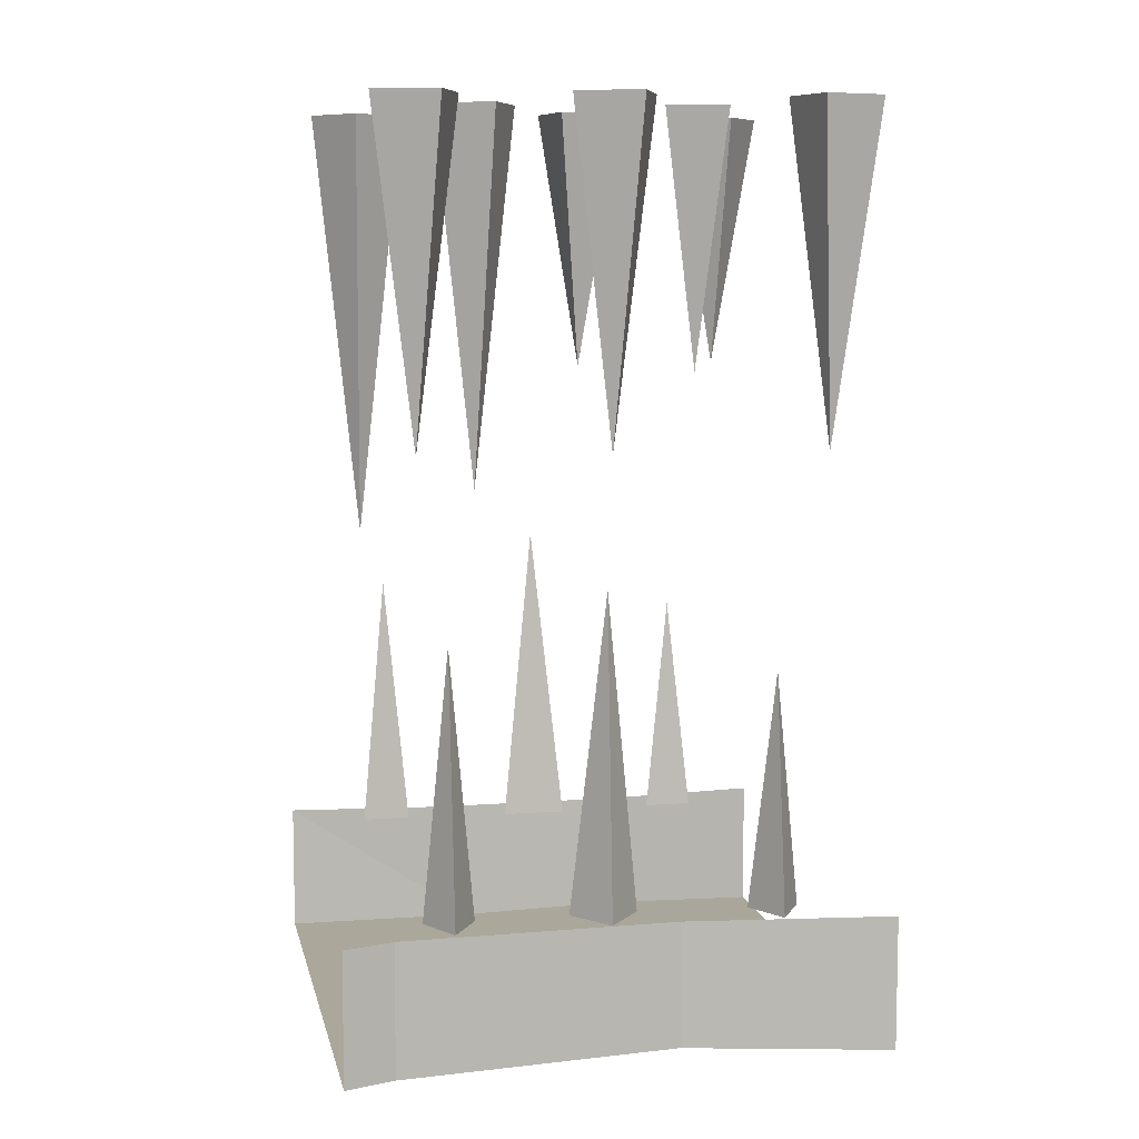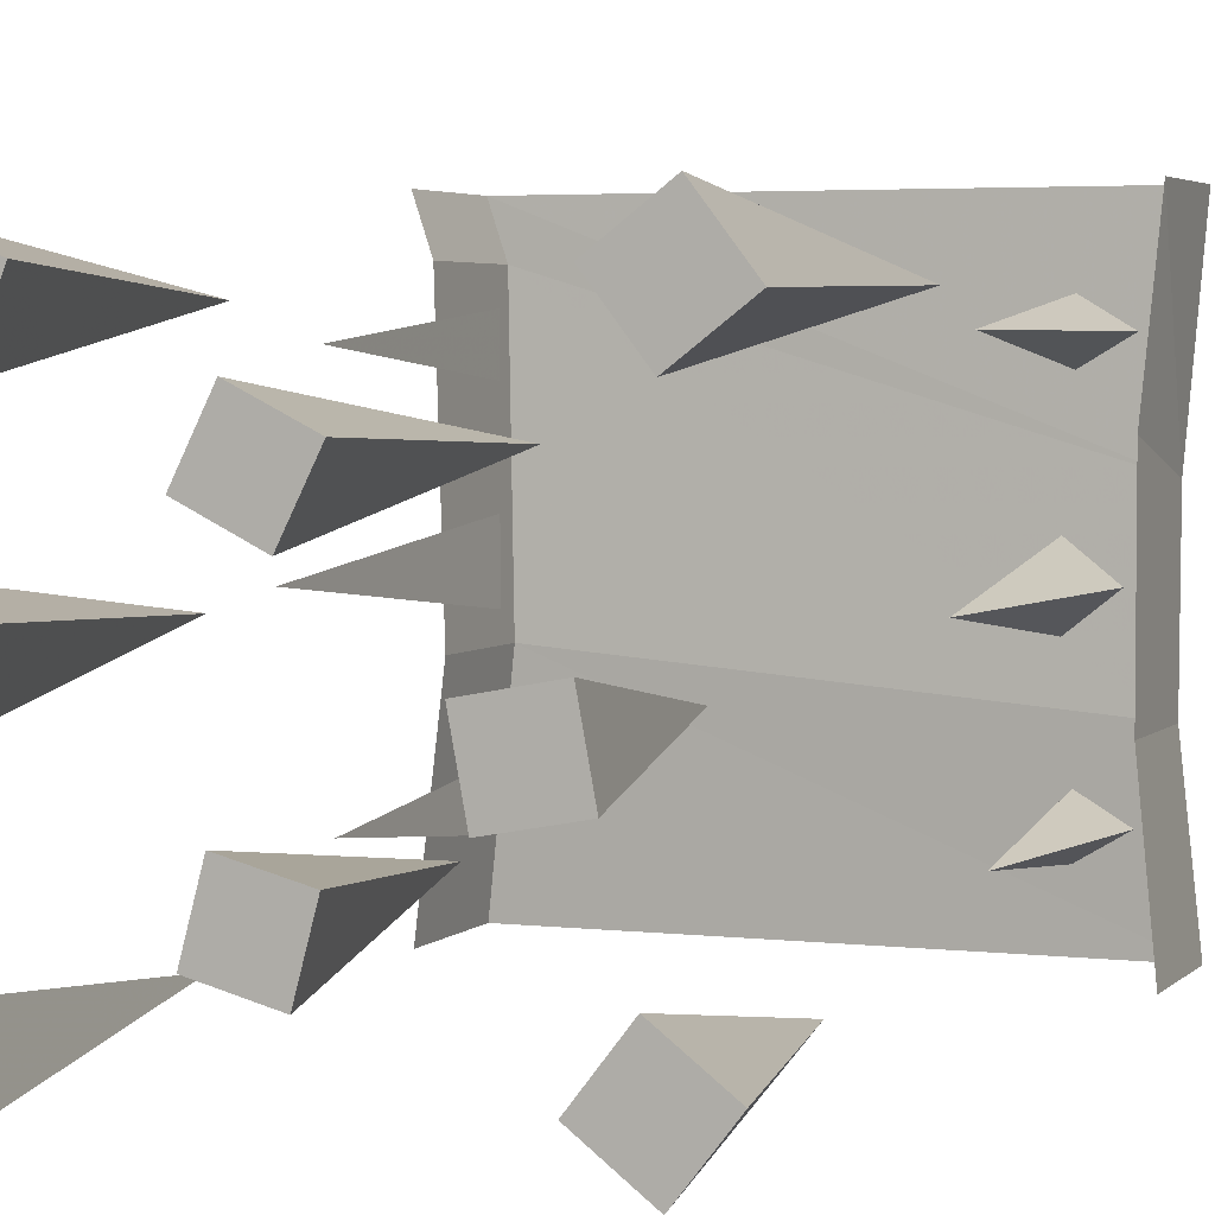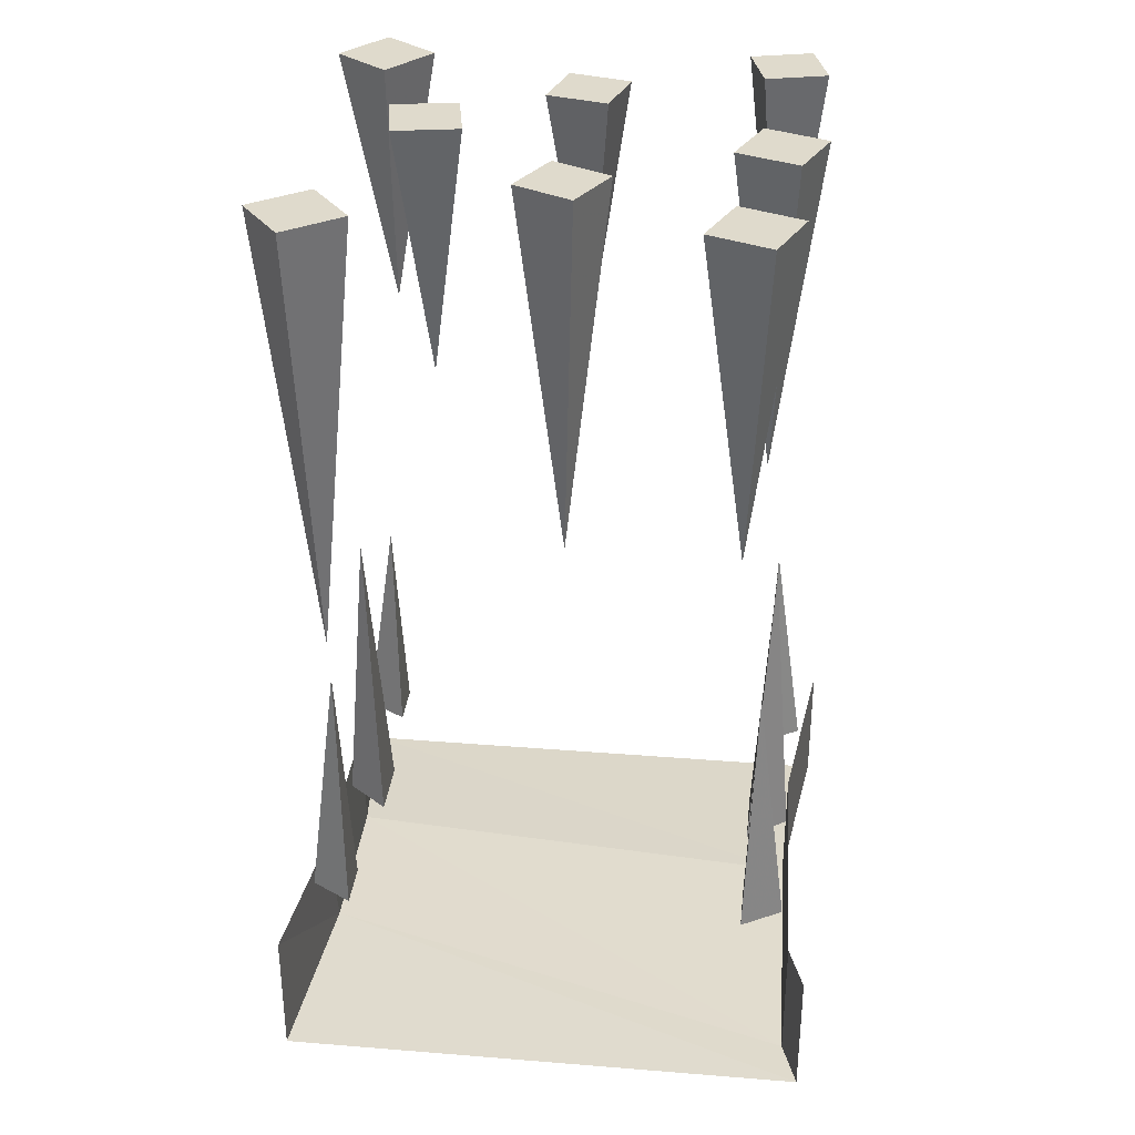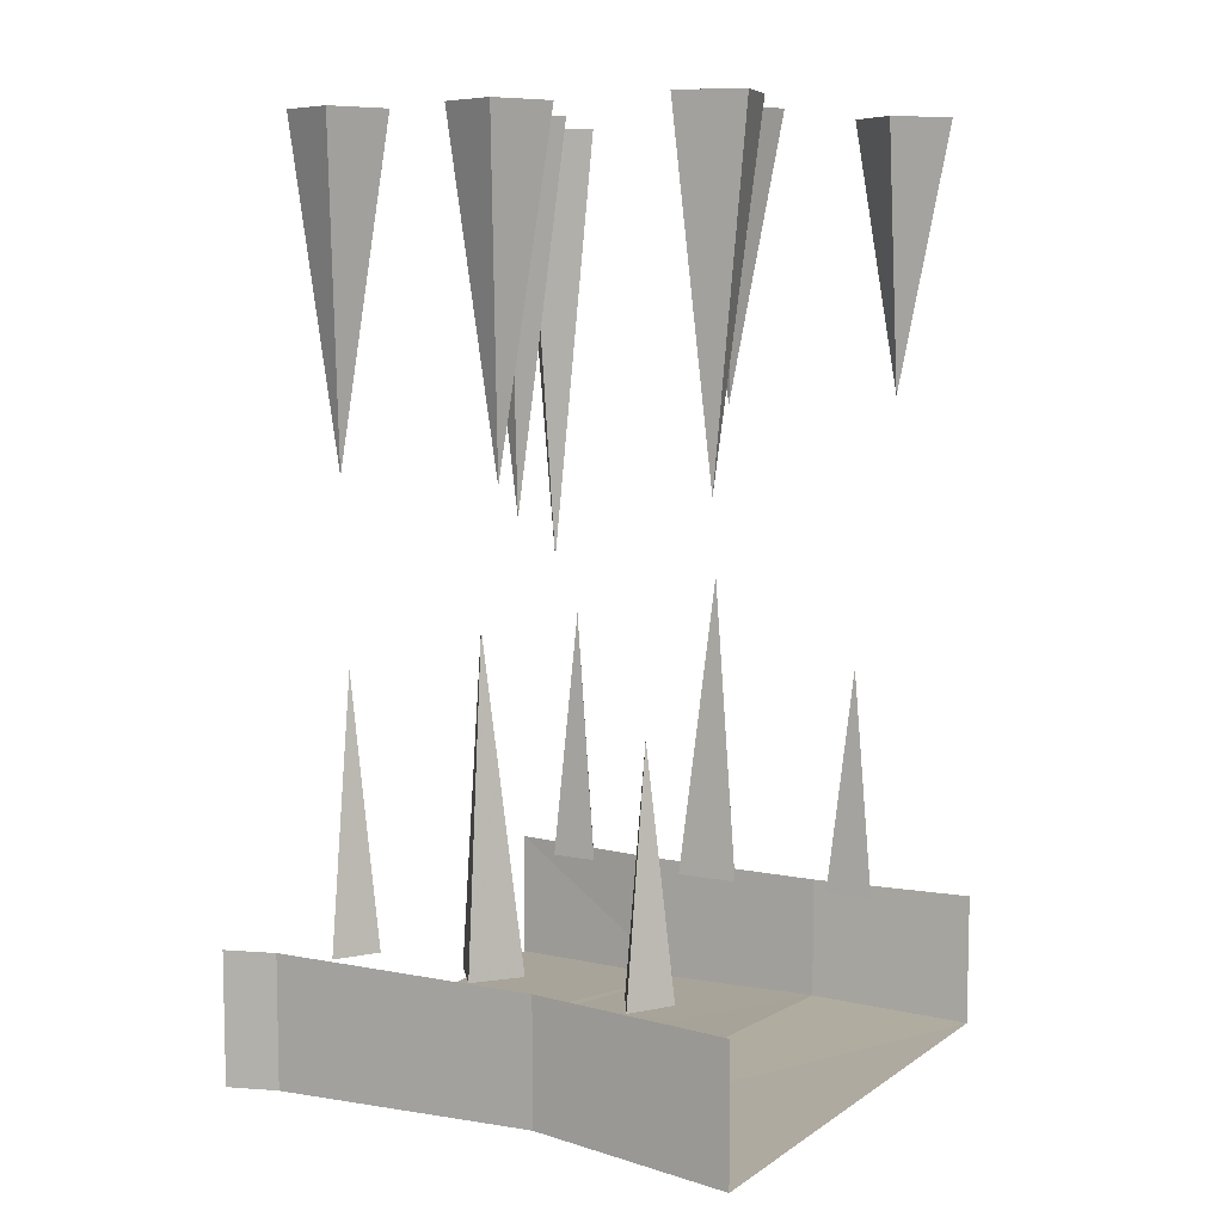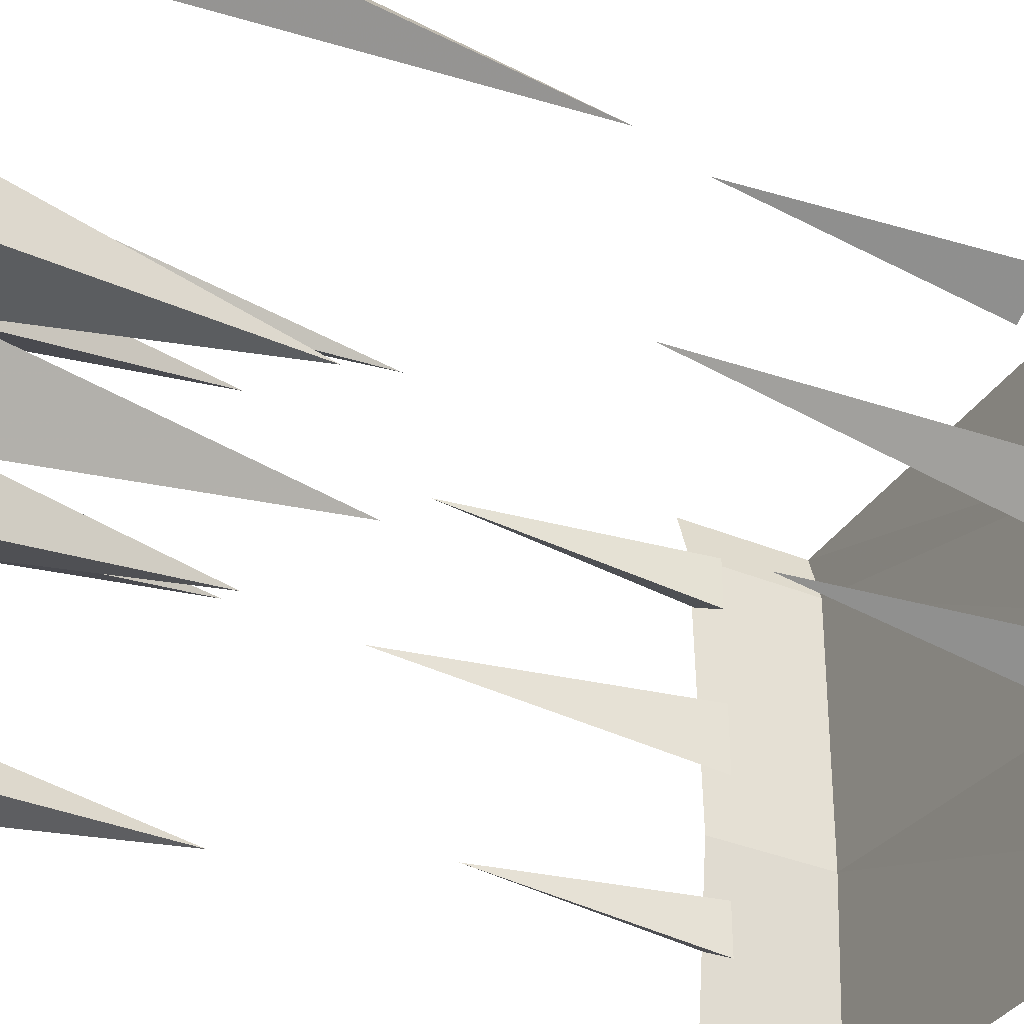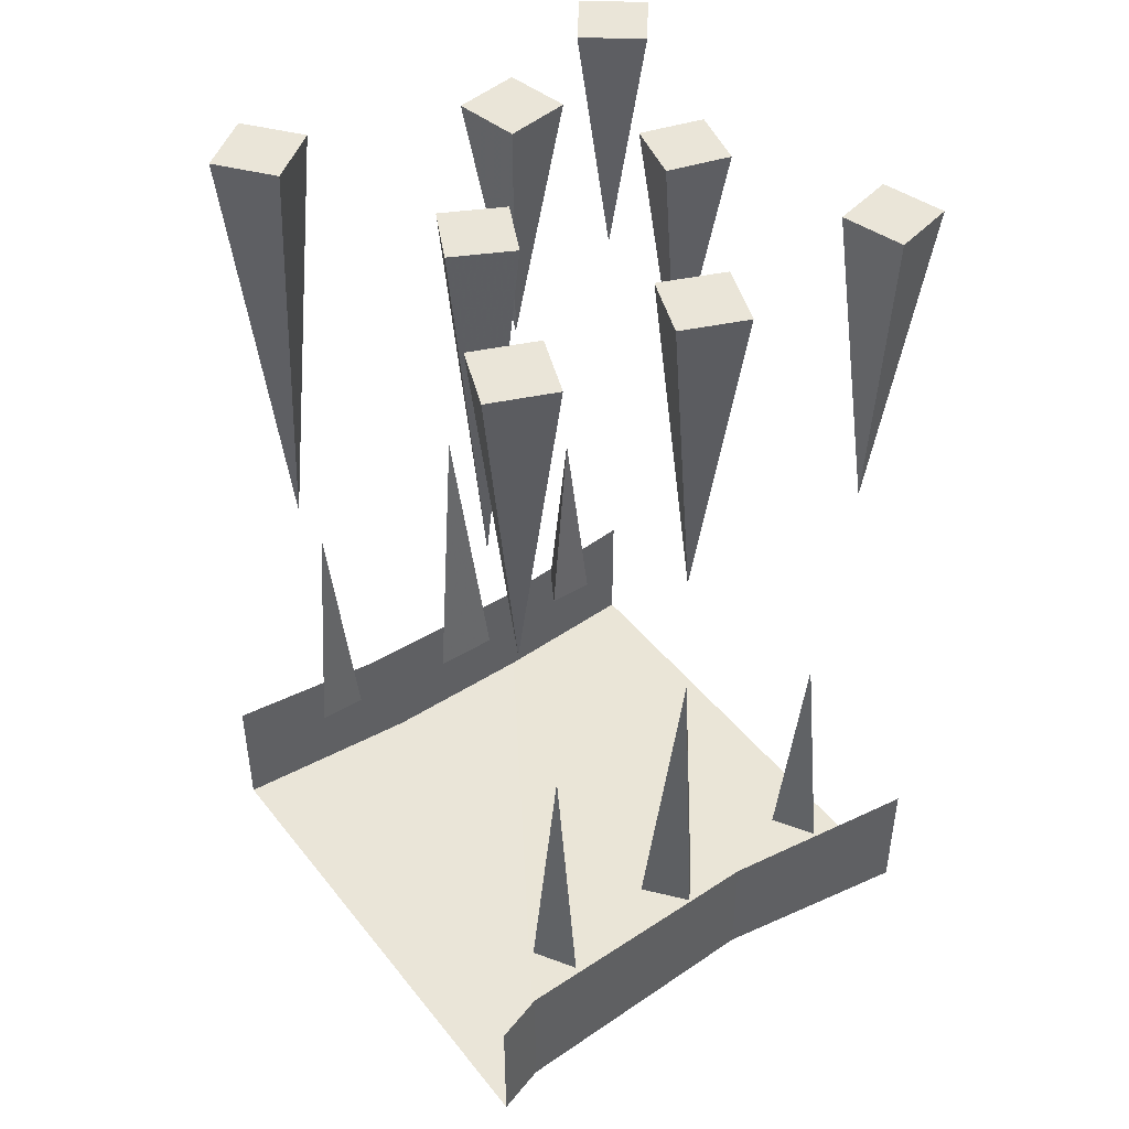
<metadata>
{"format":"obj","ext":"obj","renderer":"f3d","projection":"perspective","resolution":1024,"background":"white","views":[{"elev":8.0,"azim":78.3,"up":"+Y"},{"elev":3.8,"azim":-158.6,"up":"+Z"},{"elev":32.5,"azim":6.4,"up":"+Y"},{"elev":8.0,"azim":119.9,"up":"+Y"},{"elev":-35.6,"azim":-118.6,"up":"+Z"},{"elev":44.6,"azim":54.4,"up":"+Y"}]}
</metadata>
<code>
o wall/3278/corner_diagonal
v 58 -216 -14
v 64 -218 -64
v 64 -186 -64
v 58 -186 -14
v 60 -218 52
v -60 -216 -24
v -64 -218 -64
v -60 -217 16
v -60 -186 24
v -60 -186 -24
v -64 -186 -64
v 60 -186 52
v 64 -218 64
v -64 -218 64
v -64 -186 64
v 64 -186 64
v 58 -186 38
v 48 -186 32
v 50 -122 38
v 48 -186 44
v 58 -186 2
v 48 -186 -6
v 52 -110 2
v 48 -186 10
v 60 -186 -38
v 50 -186 -44
v 52 -130 -38
v 50 -186 -32
v -52 -130 -38
v -50 -186 -44
v -60 -186 -38
v -50 -186 -32
v -52 -110 0
v -48 -186 -8
v -58 -186 0
v -48 -186 8
v -52 -122 40
v -50 -186 34
v -60 -186 40
v -50 -186 46
v 28 -218 8
v 36 -218 16
v 32 -225 16
v 29 -225 13
v 22 -218 16
v 27 -225 16
v 31 -218 23
v 29 -225 18
v -4 0 -41
v 11 0 -37
v 2 -64 -31
v -8 0 -26
v 7 0 -22
v 38 0 -57
v 53 0 -61
v 48 -80 -51
v 42 0 -42
v 57 0 -46
v 43 0 -11
v 58 0 -5
v 48 -80 0
v 37 0 4
v 52 0 10
v -2 0 13
v 12 0 20
v 2 -92 24
v -9 0 27
v 5 0 34
v -43 0 -16
v -27 0 -19
v -33 -64 -9
v -40 0 0
v -24 0 -3
v -51 0 -61
v -38 0 -51
v -49 -64 -49
v -61 0 -48
v -48 0 -38
v 39 0 33
v 54 0 39
v 44 -80 44
v 33 0 48
v 48 0 54
v -63 0 44
v -50 0 34
v -51 -108 46
v -53 0 57
v -40 0 47
f 1 2 3
f 1 3 4
f 1 4 5
f 1 5 6
f 1 6 7
f 1 7 2
f 5 8 6
f 6 8 9
f 6 9 10
f 6 10 7
f 7 10 11
f 5 4 12
f 5 12 13
f 5 13 8
f 8 13 14
f 8 14 15
f 8 15 9
f 13 12 16
f 17 18 19
f 17 19 20
f 20 19 18
f 21 22 23
f 21 23 24
f 24 23 22
f 25 26 27
f 25 27 28
f 28 27 26
f 29 30 31
f 29 31 32
f 29 32 30
f 33 34 35
f 33 35 36
f 33 36 34
f 37 38 39
f 37 39 40
f 37 40 38
f 41 42 43
f 41 43 44
f 41 44 45
f 45 44 46
f 45 46 47
f 47 46 48
f 47 48 42
f 42 48 43
f 43 48 46
f 43 46 44
f 49 50 51
f 49 51 52
f 49 52 50
f 50 52 53
f 50 53 51
f 51 53 52
f 54 55 56
f 54 56 57
f 54 57 55
f 55 57 58
f 55 58 56
f 56 58 57
f 59 60 61
f 59 61 62
f 59 62 60
f 60 62 63
f 60 63 61
f 61 63 62
f 64 65 66
f 64 66 67
f 64 67 65
f 65 67 68
f 65 68 66
f 66 68 67
f 69 70 71
f 69 71 72
f 69 72 70
f 70 72 73
f 70 73 71
f 71 73 72
f 74 75 76
f 74 76 77
f 74 77 75
f 75 77 78
f 75 78 76
f 76 78 77
f 79 80 81
f 79 81 82
f 79 82 80
f 80 82 83
f 80 83 81
f 81 83 82
f 84 85 86
f 84 86 87
f 84 87 85
f 85 87 88
f 85 88 86
f 86 88 87

</code>
